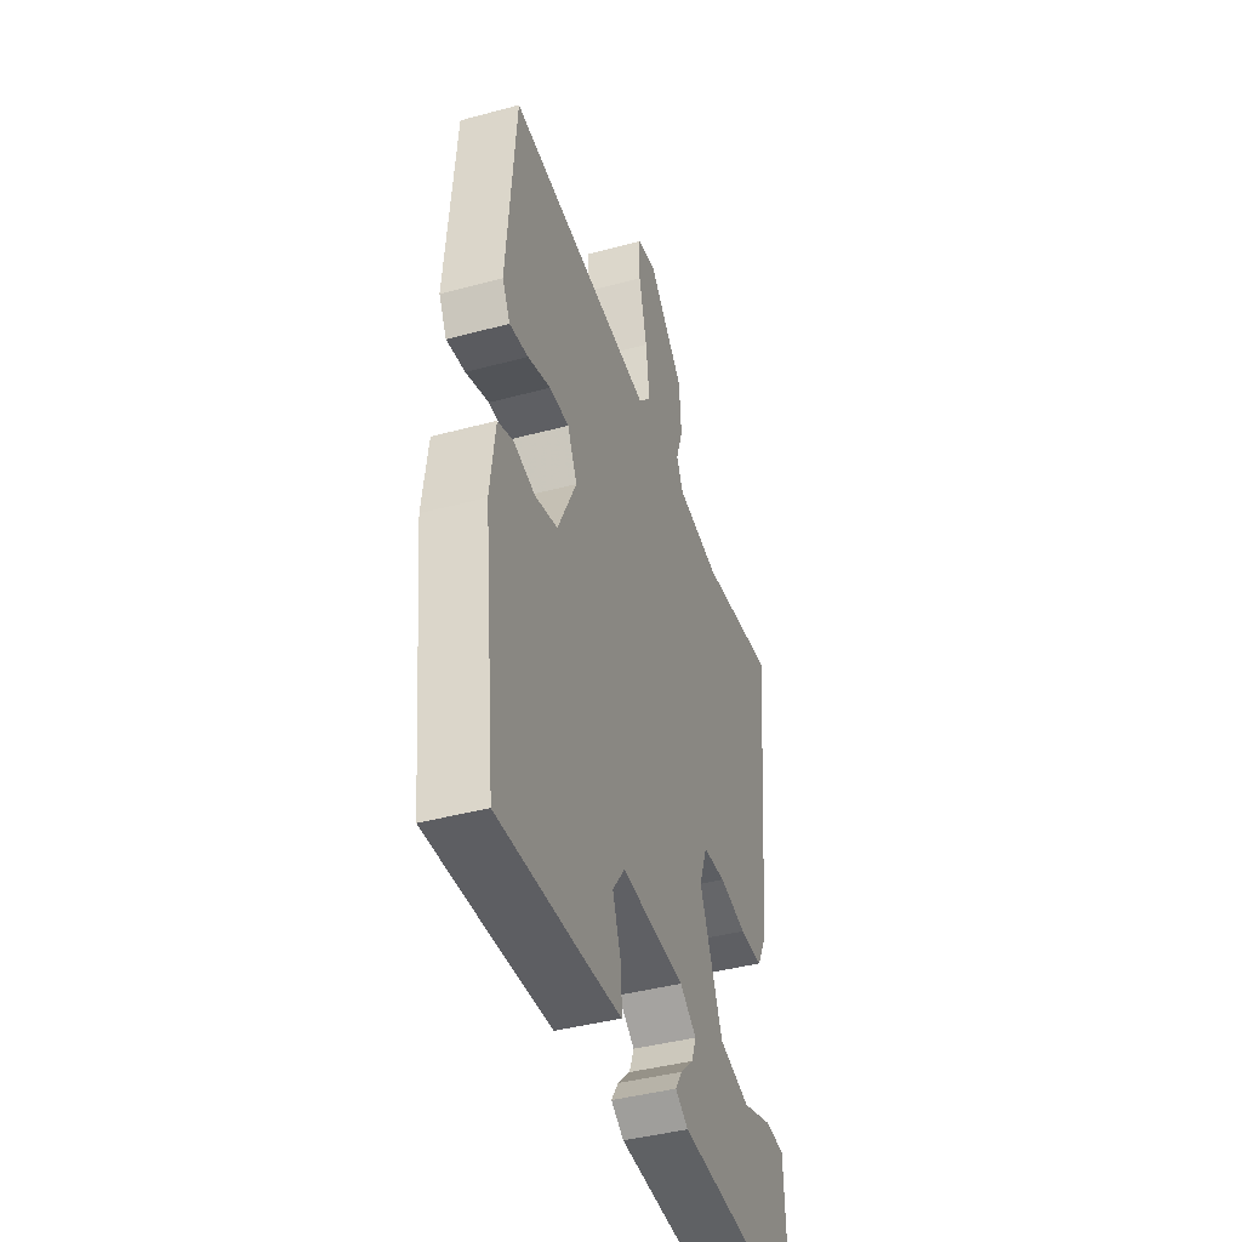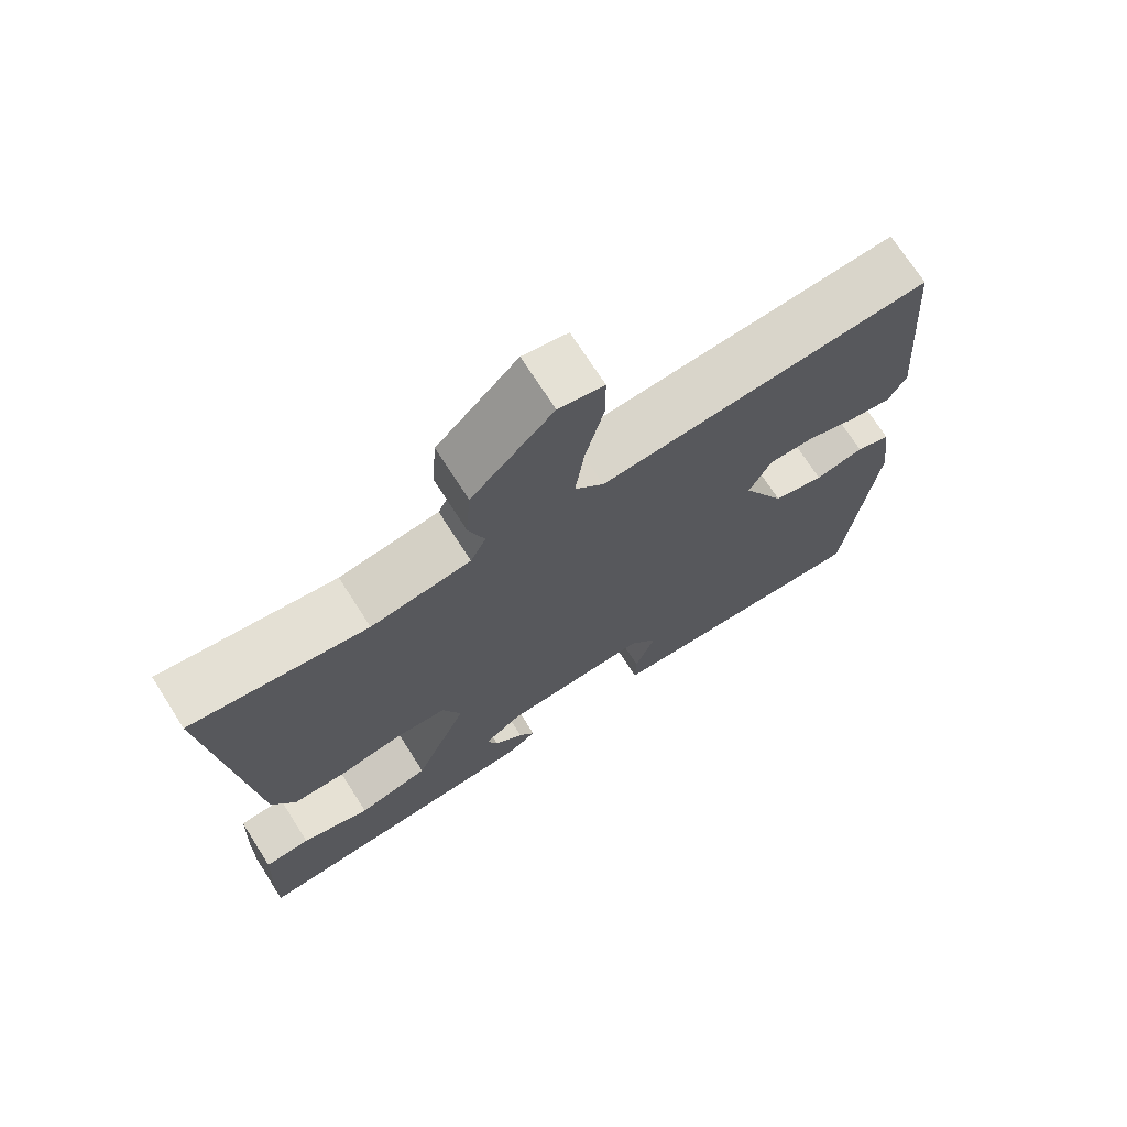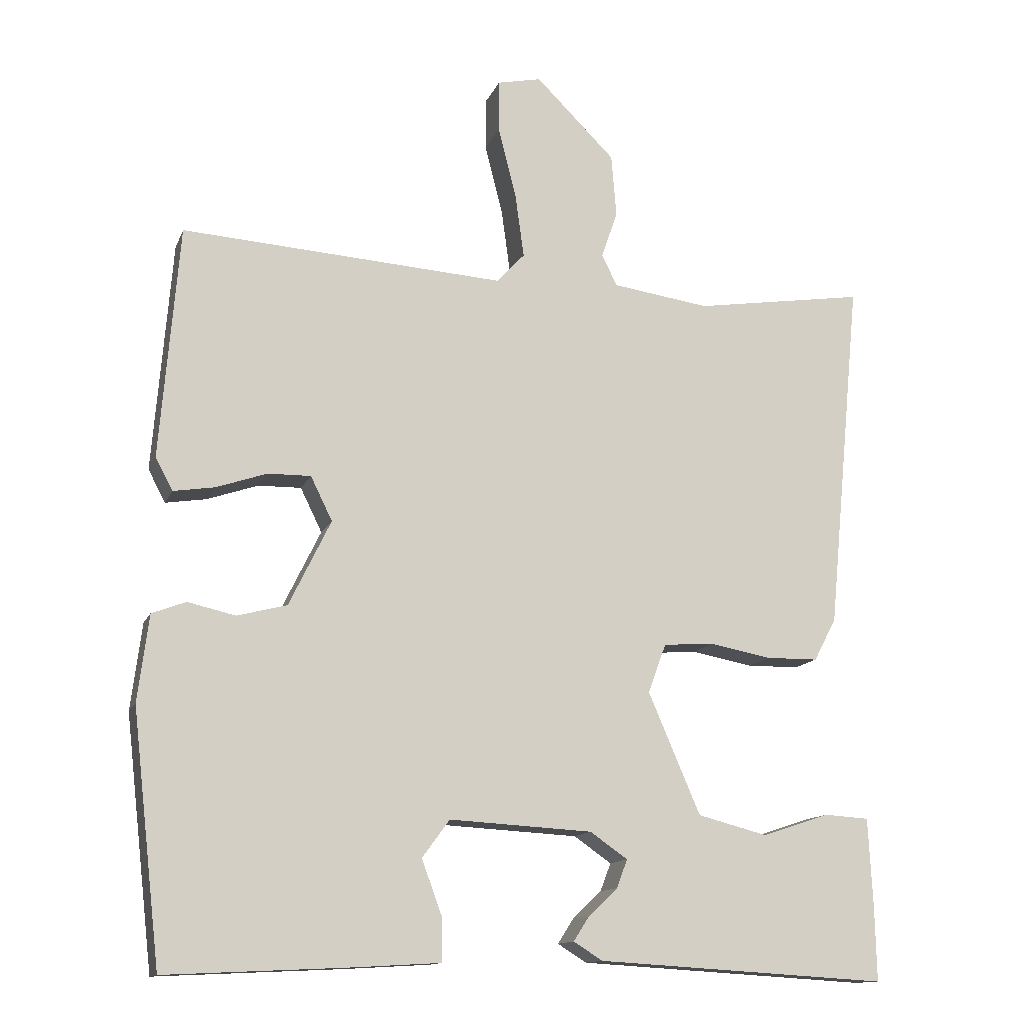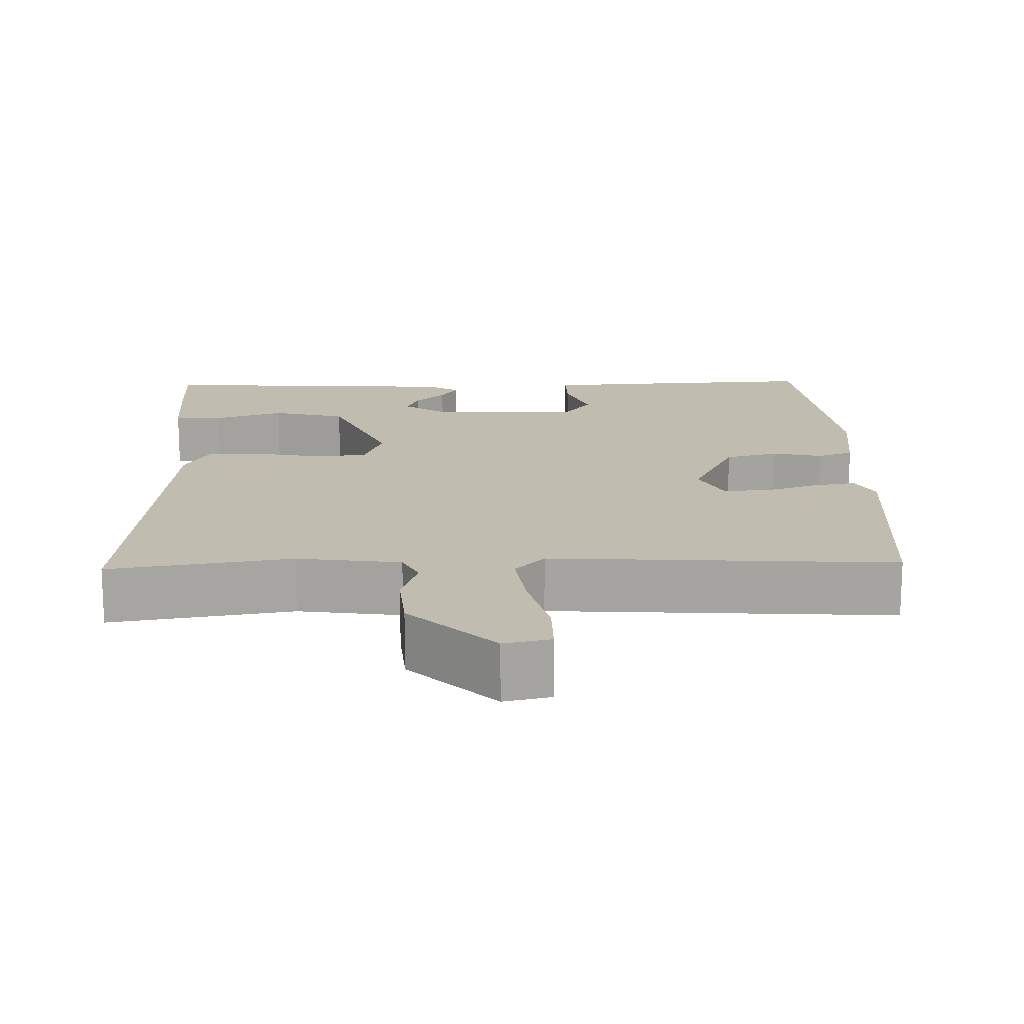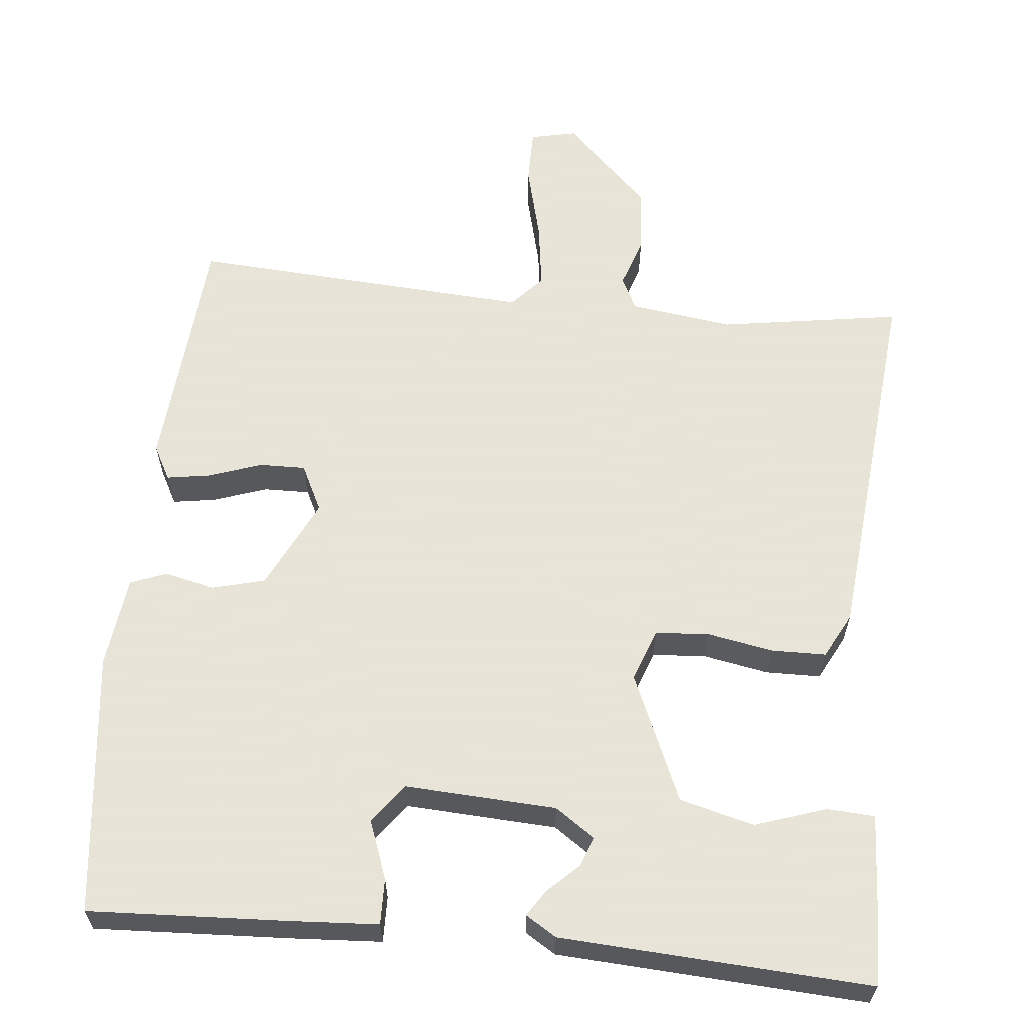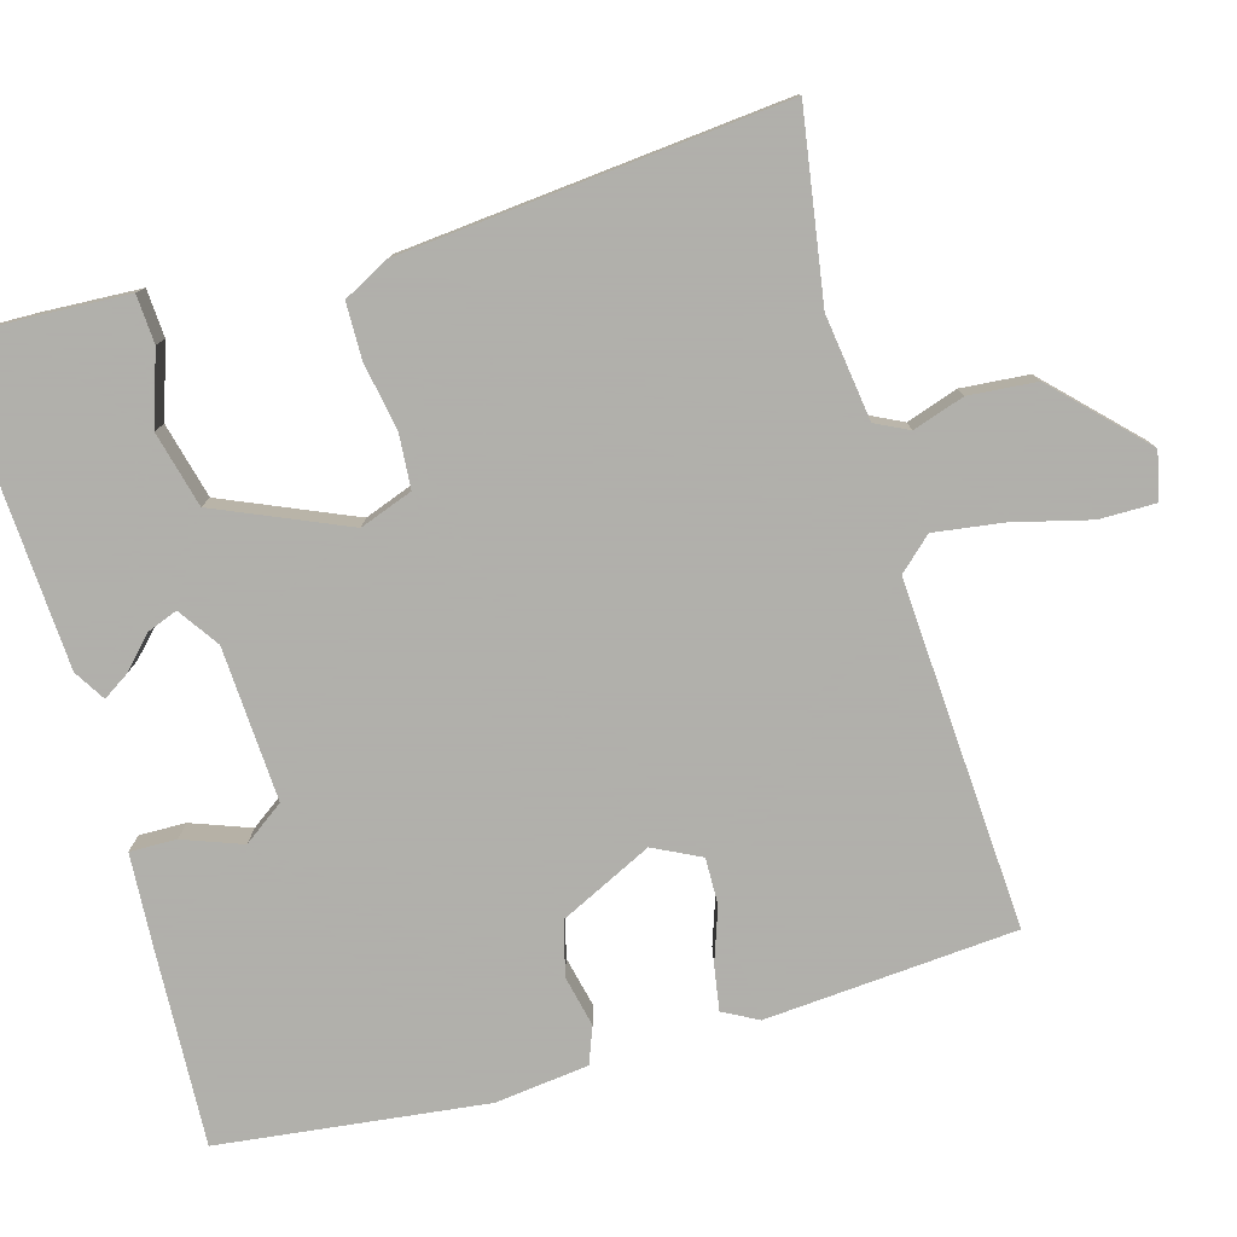
<metadata>
{"format":"obj","ext":"obj","renderer":"f3d","projection":"perspective","resolution":1024,"background":"white","views":[{"elev":-42.1,"azim":107.9,"up":"+Z"},{"elev":71.7,"azim":-32.6,"up":"+Z"},{"elev":-13.3,"azim":163.5,"up":"+Z"},{"elev":16.4,"azim":-1.6,"up":"+Y"},{"elev":61.4,"azim":-174.4,"up":"+Y"},{"elev":-78.4,"azim":-74.3,"up":"+Y"}]}
</metadata>
<code>
v -0.5 0.07 -0.5
v -0.498 0.07 -0.399
v -0.492 0.07 -0.275
v -0.43 0.07 -0.271
v -0.337 0.07 -0.302
v -0.24 0.07 -0.277
v -0.168 0.07 -0.109
v -0.193 0.07 -0.041
v -0.263 0.07 -0.036
v -0.349 0.07 -0.052
v -0.421 0.07 -0.051
v -0.452 0.07 0.008
v -0.5 0.07 0.5
v -0.262 0.07 0.463
v -0.127 0.07 0.482
v -0.106 0.07 0.525
v -0.128 0.07 0.591
v -0.121 0.07 0.678
v -0.011 0.07 0.787
v 0.05 0.07 0.774
v 0.05 0.07 0.701
v 0.025 0.07 0.601
v 0.013 0.07 0.513
v 0.052 0.07 0.471
v 0.5 0.07 0.5
v 0.526 0.07 0.177
v 0.502 0.07 0.132
v 0.445 0.07 0.141
v 0.375 0.07 0.165
v 0.315 0.07 0.166
v 0.285 0.07 0.105
v 0.343 0.07 -0.014
v 0.412 0.07 -0.032
v 0.478 0.07 -0.017
v 0.525 0.07 -0.035
v 0.54 0.07 -0.155
v 0.5 0.07 -0.5
v 0.245 0.07 -0.488
v 0.126 0.07 -0.481
v 0.127 0.07 -0.421
v 0.155 0.07 -0.345
v 0.117 0.07 -0.293
v -0.081 0.07 -0.304
v -0.133 0.07 -0.34
v -0.118 0.07 -0.379
v -0.078 0.07 -0.417
v -0.056 0.07 -0.451
v -0.096 0.07 -0.476
v -0.5 0 -0.5
v -0.498 0 -0.399
v -0.492 0 -0.275
v -0.43 0 -0.271
v -0.337 0 -0.302
v -0.24 0 -0.277
v -0.168 0 -0.109
v -0.193 0 -0.041
v -0.263 0 -0.036
v -0.349 0 -0.052
v -0.421 0 -0.051
v -0.452 0 0.008
v -0.5 0 0.5
v -0.262 0 0.463
v -0.127 0 0.482
v -0.106 0 0.525
v -0.128 0 0.591
v -0.121 0 0.678
v -0.011 0 0.787
v 0.05 0 0.774
v 0.05 0 0.701
v 0.025 0 0.601
v 0.013 0 0.513
v 0.052 0 0.471
v 0.5 0 0.5
v 0.526 0 0.177
v 0.502 0 0.132
v 0.445 0 0.141
v 0.375 0 0.165
v 0.315 0 0.166
v 0.285 0 0.105
v 0.343 0 -0.014
v 0.412 0 -0.032
v 0.478 0 -0.017
v 0.525 0 -0.035
v 0.54 0 -0.155
v 0.5 0 -0.5
v 0.245 0 -0.488
v 0.126 0 -0.481
v 0.127 0 -0.421
v 0.155 0 -0.345
v 0.117 0 -0.293
v -0.081 0 -0.304
v -0.133 0 -0.34
v -0.118 0 -0.379
v -0.078 0 -0.417
v -0.056 0 -0.451
v -0.096 0 -0.476
f 3 4 5
f 2 3 5
f 1 2 5
f 48 1 5
f 47 48 5
f 46 47 5
f 45 46 5
f 44 45 5 6
f 43 44 6 7
f 42 43 7 8
f 39 40 41
f 38 39 41
f 37 38 41
f 36 37 41
f 35 36 41
f 34 35 41
f 33 34 41
f 32 33 41 42
f 31 32 42 8
f 27 28 29
f 26 27 29
f 25 26 29
f 24 25 29
f 24 29 30
f 31 8 9
f 30 31 9
f 24 30 9
f 23 24 9
f 20 21 22
f 19 20 22
f 18 19 22
f 17 18 22
f 16 17 22
f 23 9 10
f 22 23 10
f 16 22 10
f 15 16 10
f 12 13 14
f 12 14 15
f 11 12 15
f 10 11 15
f 53 52 51
f 53 51 50
f 53 50 49
f 53 49 96
f 53 96 95
f 53 95 94
f 53 94 93
f 54 53 93 92
f 55 54 92 91
f 56 55 91 90
f 89 88 87
f 89 87 86
f 89 86 85
f 89 85 84
f 89 84 83
f 89 83 82
f 89 82 81
f 90 89 81 80
f 56 90 80 79
f 77 76 75
f 77 75 74
f 77 74 73
f 77 73 72
f 78 77 72
f 57 56 79
f 57 79 78
f 57 78 72
f 57 72 71
f 70 69 68
f 70 68 67
f 70 67 66
f 70 66 65
f 70 65 64
f 58 57 71
f 58 71 70
f 58 70 64
f 58 64 63
f 62 61 60
f 63 62 60
f 63 60 59
f 63 59 58
f 1 49 50 2
f 2 50 51 3
f 3 51 52 4
f 4 52 53 5
f 5 53 54 6
f 6 54 55 7
f 7 55 56 8
f 8 56 57 9
f 9 57 58 10
f 10 58 59 11
f 11 59 60 12
f 12 60 61 13
f 13 61 62 14
f 14 62 63 15
f 15 63 64 16
f 16 64 65 17
f 17 65 66 18
f 18 66 67 19
f 19 67 68 20
f 20 68 69 21
f 21 69 70 22
f 22 70 71 23
f 23 71 72 24
f 24 72 73 25
f 25 73 74 26
f 26 74 75 27
f 27 75 76 28
f 28 76 77 29
f 29 77 78 30
f 30 78 79 31
f 31 79 80 32
f 32 80 81 33
f 33 81 82 34
f 34 82 83 35
f 35 83 84 36
f 36 84 85 37
f 37 85 86 38
f 38 86 87 39
f 39 87 88 40
f 40 88 89 41
f 41 89 90 42
f 42 90 91 43
f 43 91 92 44
f 44 92 93 45
f 45 93 94 46
f 46 94 95 47
f 47 95 96 48
f 48 96 49 1

</code>
